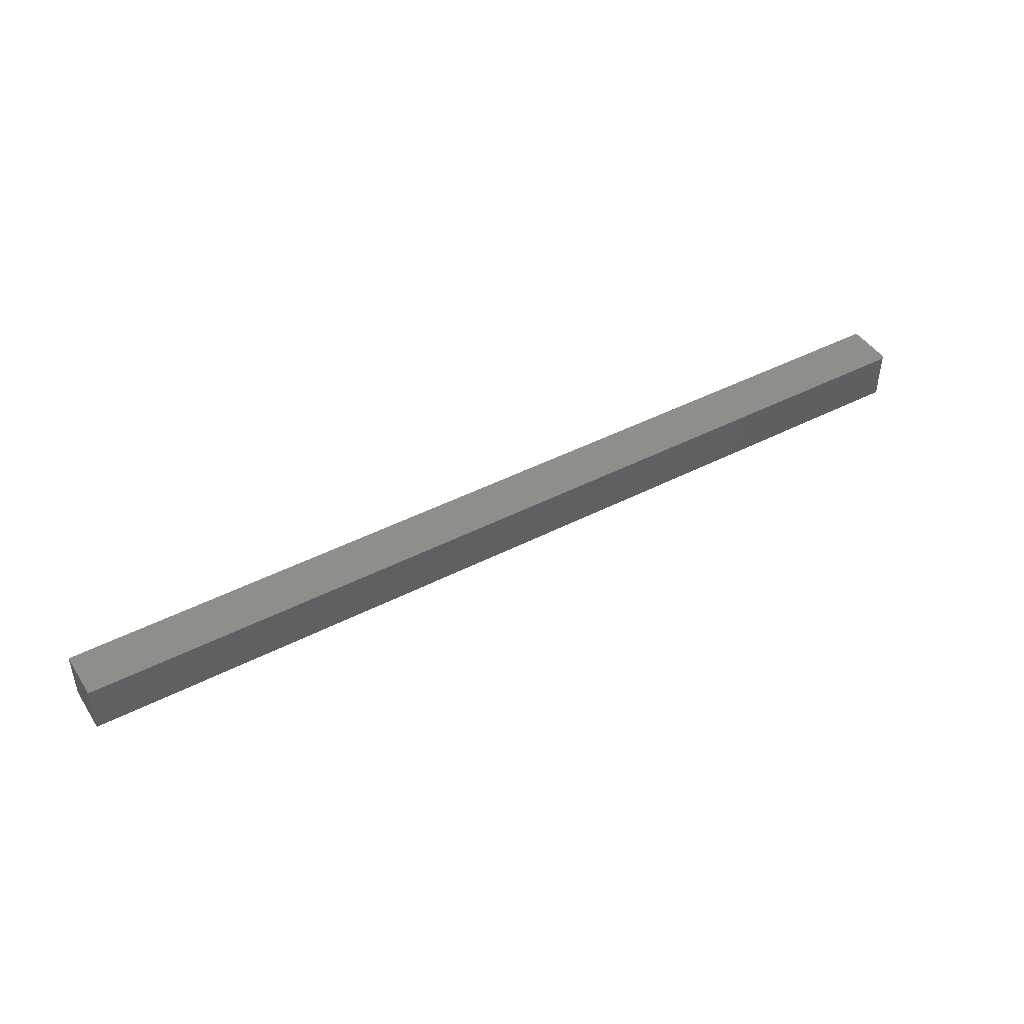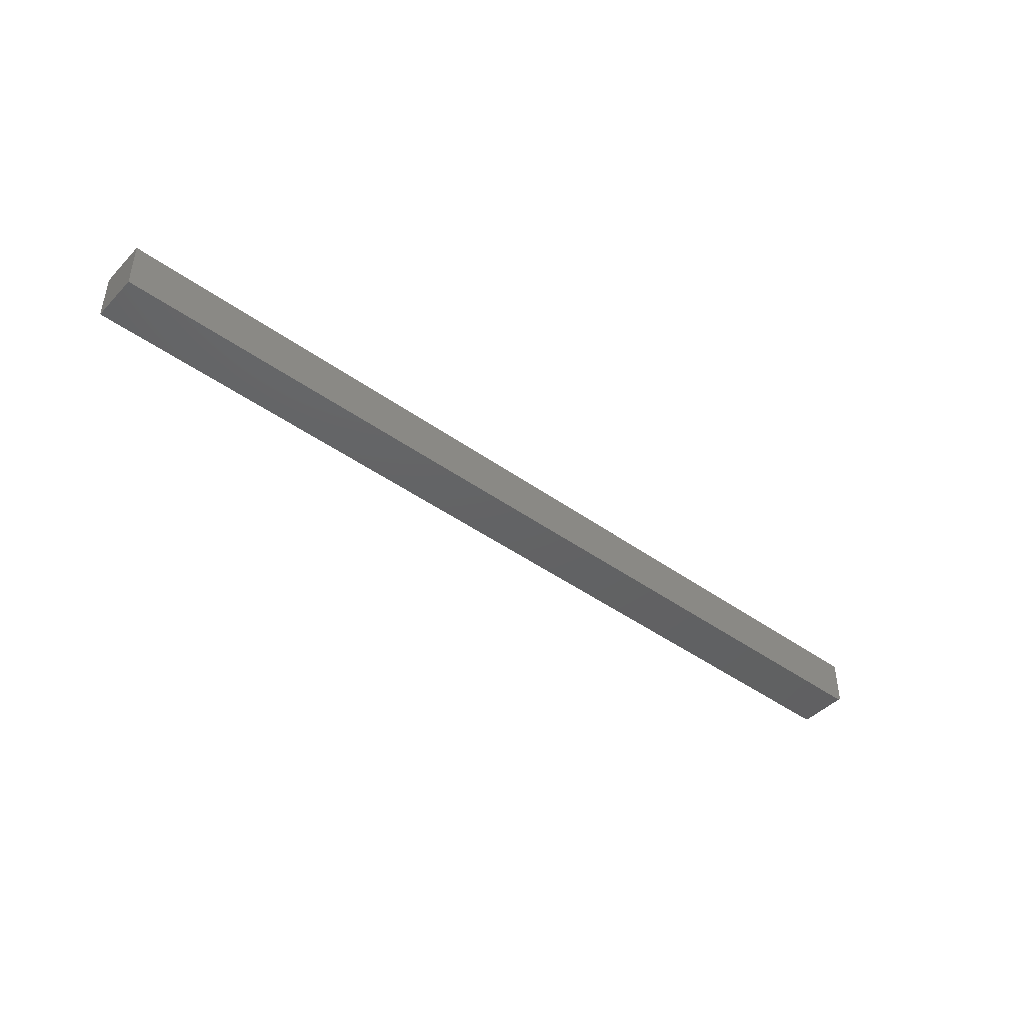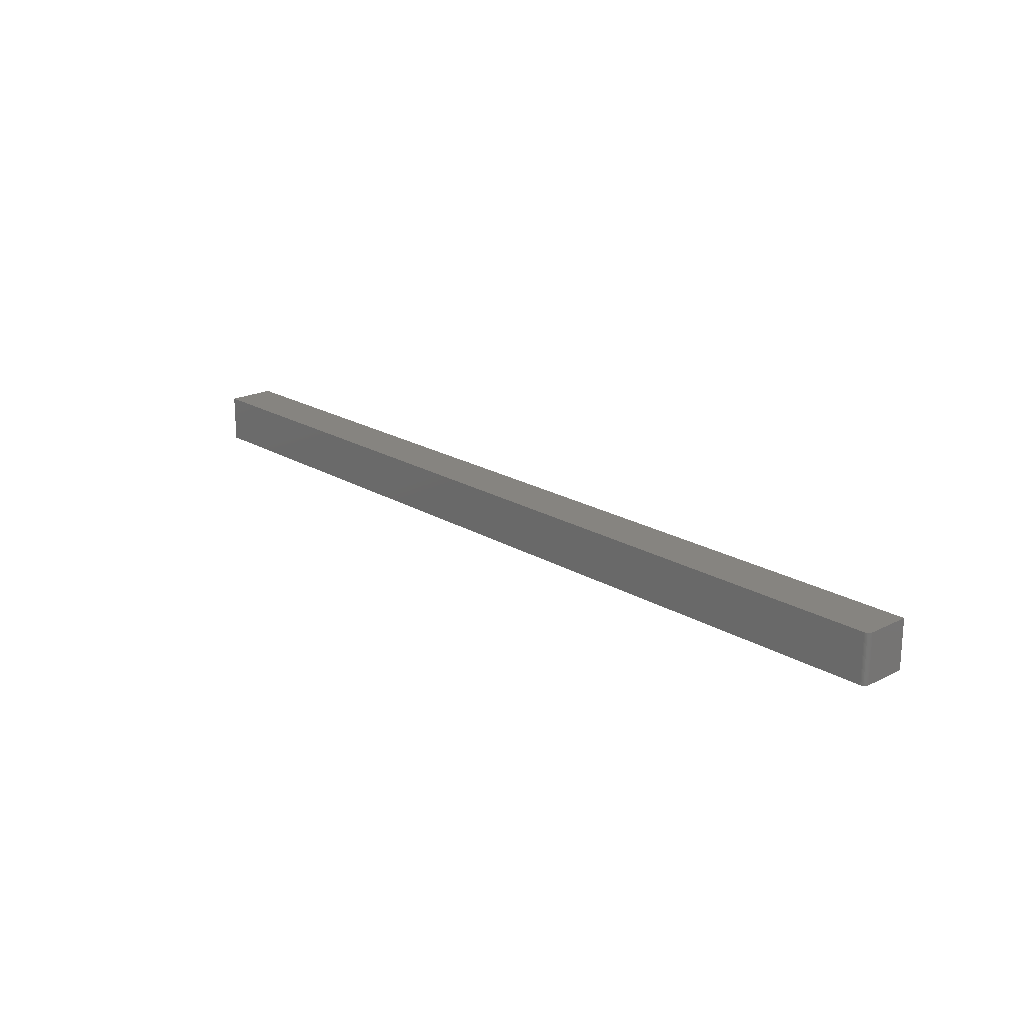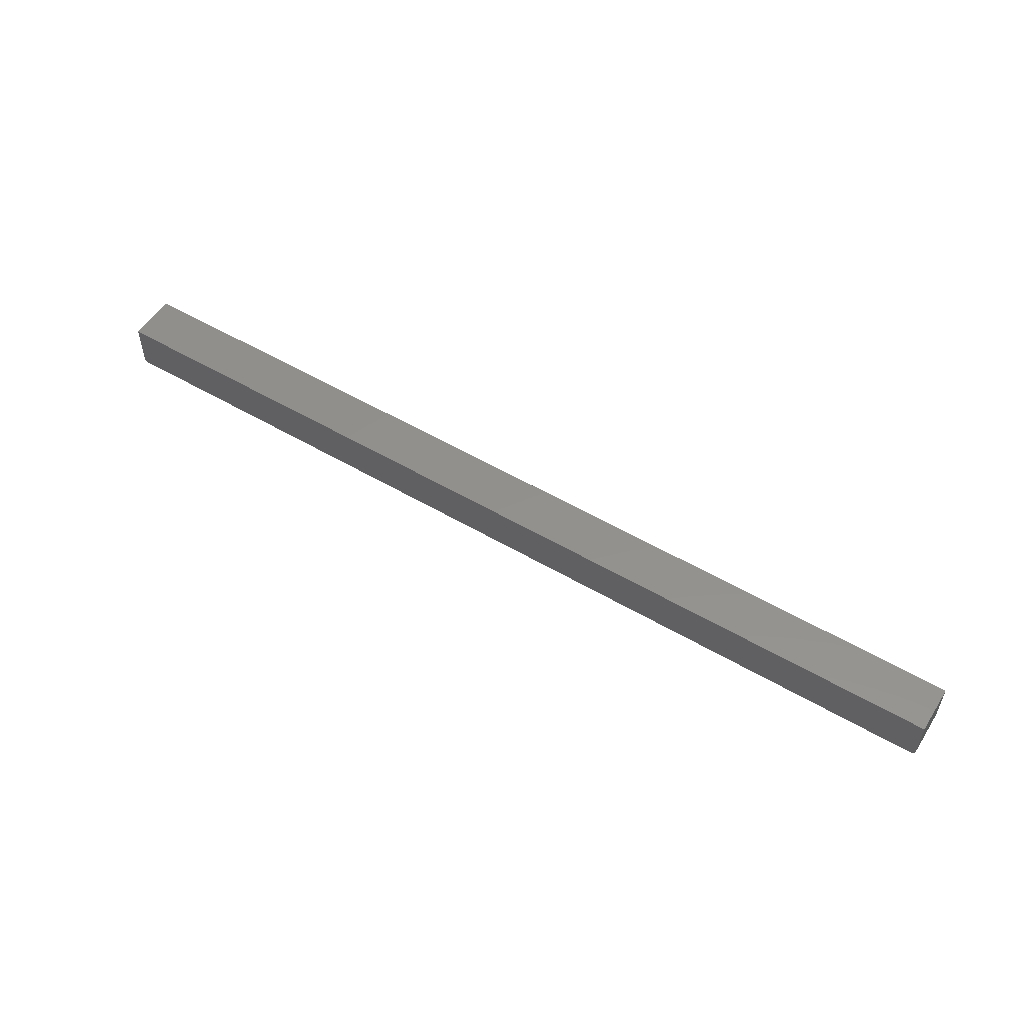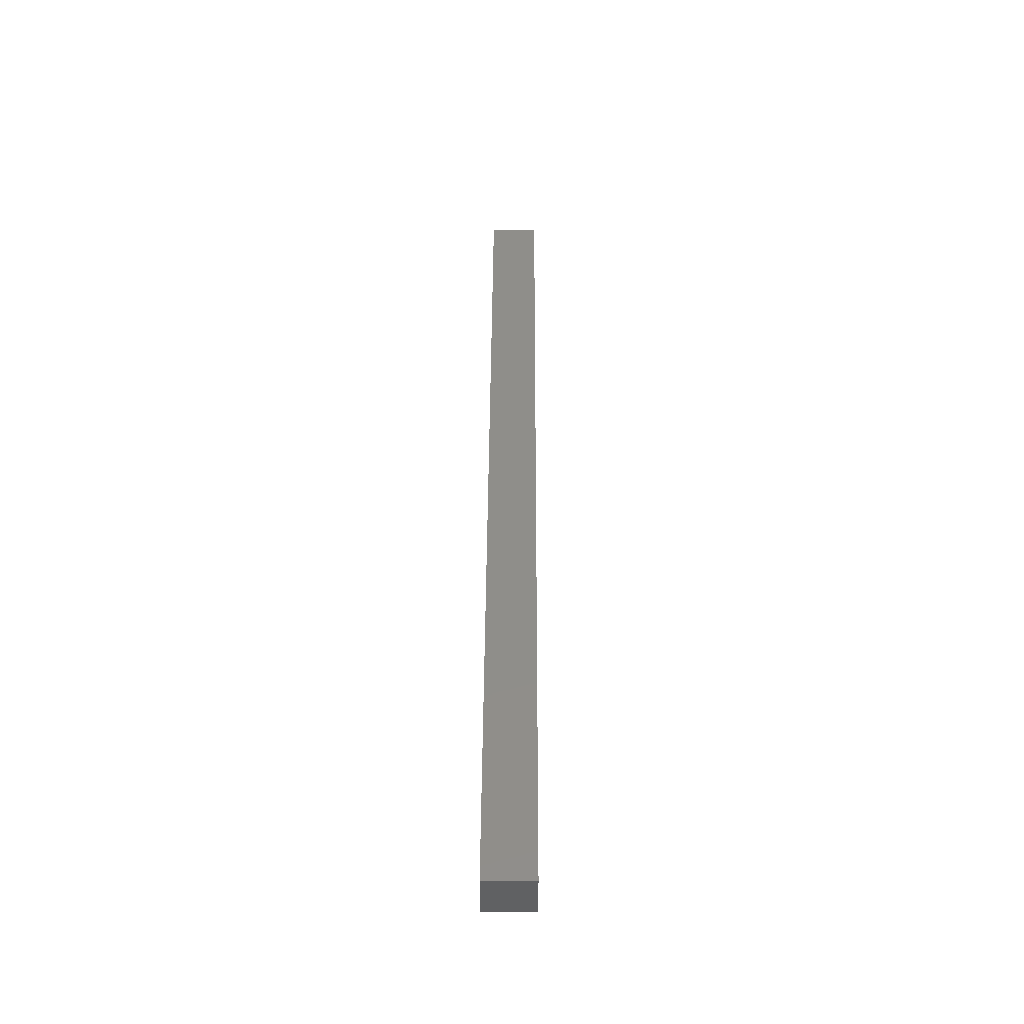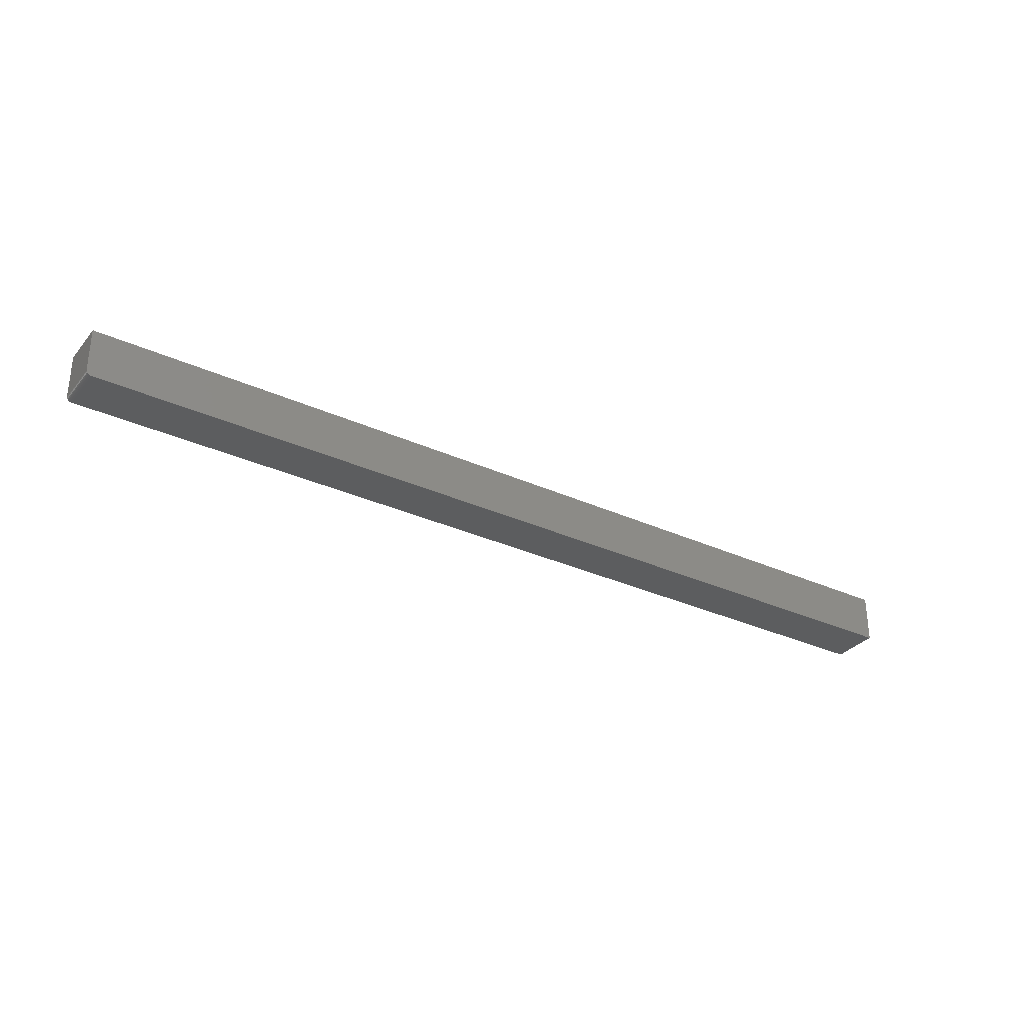
<metadata>
{"format":"stl","ext":"stl","renderer":"f3d","projection":"perspective","resolution":1024,"background":"white","views":[{"elev":44.7,"azim":149.1,"up":"+Y"},{"elev":-44.2,"azim":139.9,"up":"+Z"},{"elev":20.2,"azim":-132.5,"up":"+Y"},{"elev":54.1,"azim":-148.1,"up":"+Z"},{"elev":43.9,"azim":-89.7,"up":"+Z"},{"elev":-31.8,"azim":-32.7,"up":"+Z"}]}
</metadata>
<code>
# stl→obj: 24 verts, 44 faces
v 0.7422 -0.07812 0.1488
v -0.75 -0.07812 0.1488
v -0.75 -0.07812 0.07812
v -0.7498 -0.07812 0.0766
v -0.7494 -0.07812 0.07514
v -0.7487 -0.07812 0.07378
v -0.7477 -0.07812 0.0726
v -0.7465 -0.07812 0.07163
v -0.7452 -0.07812 0.07091
v -0.7437 -0.07812 0.07046
v -0.7422 -0.07812 0.07031
v 0.7422 -0.07812 0.07031
v 0.7422 1.7e-16 0.1488
v 0.7422 1.657e-16 0.07031
v -0.7422 8.674e-19 0.07031
v -0.7437 7.065e-19 0.07046
v -0.7452 5.684e-19 0.07091
v -0.7465 4.586e-19 0.07163
v -0.7477 3.811e-19 0.0726
v -0.7487 3.389e-19 0.07378
v -0.7494 3.337e-19 0.07514
v -0.7498 3.657e-19 0.0766
v -0.75 4.337e-19 0.07812
v -0.75 4.36e-18 0.1488
f 1 2 3
f 1 3 4
f 1 4 5
f 1 5 6
f 1 6 7
f 1 7 8
f 1 8 9
f 1 9 10
f 1 10 11
f 1 11 12
f 13 14 15
f 13 15 16
f 13 16 17
f 13 17 18
f 13 18 19
f 13 19 20
f 13 20 21
f 13 21 22
f 13 22 23
f 13 23 24
f 24 23 2
f 2 23 3
f 11 15 12
f 12 15 14
f 15 11 16
f 16 11 10
f 16 10 17
f 17 10 9
f 17 9 18
f 18 9 8
f 18 8 19
f 19 8 7
f 19 7 20
f 20 7 6
f 20 6 21
f 21 6 5
f 21 5 22
f 22 5 4
f 22 4 23
f 23 4 3
f 1 13 2
f 2 13 24
f 14 13 12
f 12 13 1

</code>
